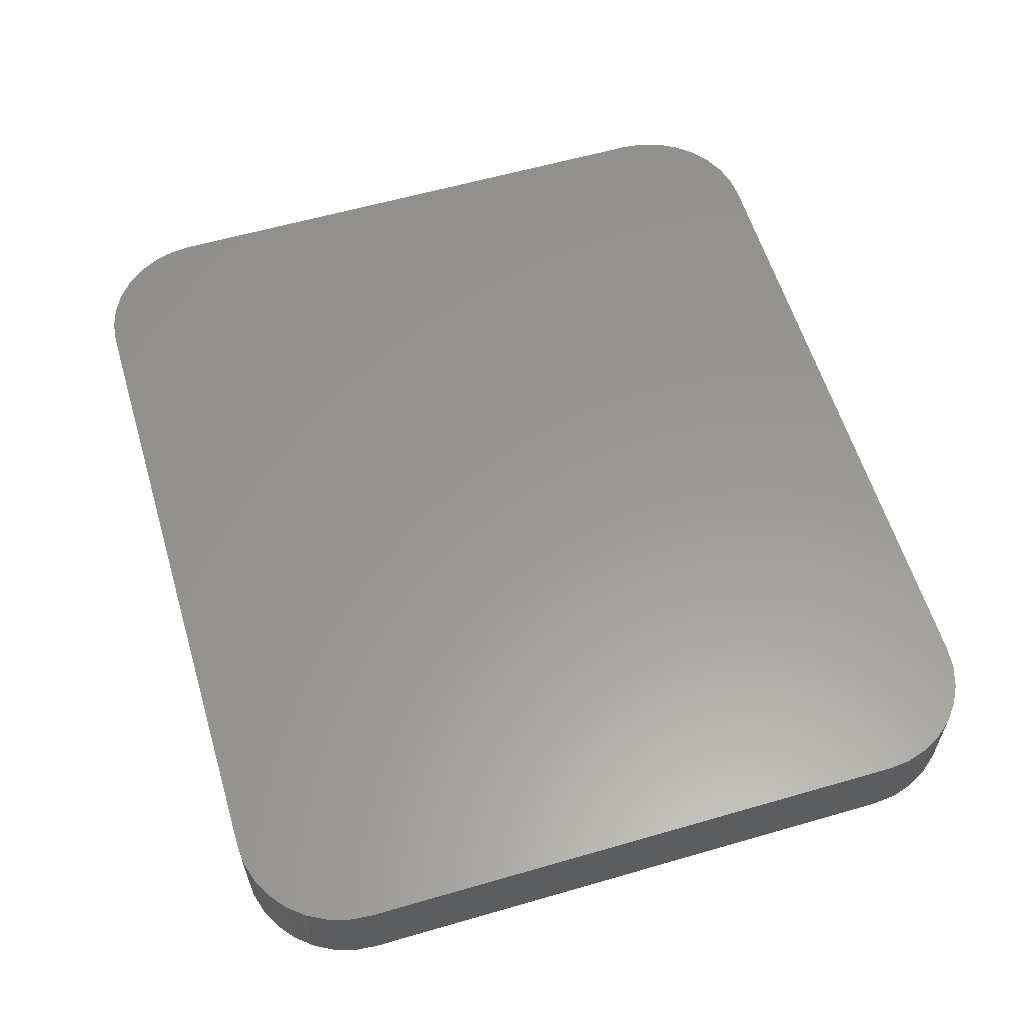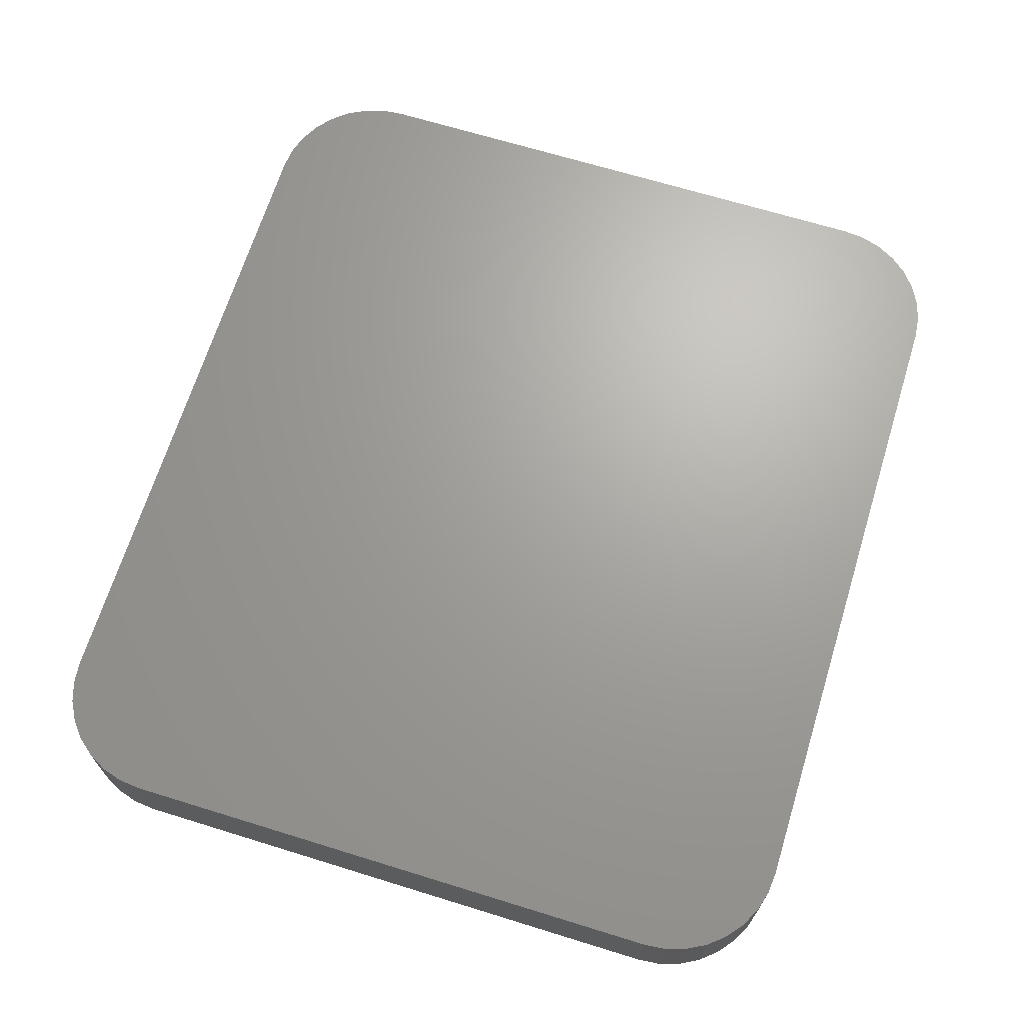
<metadata>
{"format":"stl","ext":"stl","renderer":"f3d","projection":"perspective","resolution":1024,"background":"white","views":[{"elev":59.1,"azim":-106.6,"up":"+Z"},{"elev":67.7,"azim":107.2,"up":"+Z"}]}
</metadata>
<code>
# stl→obj: 360 verts, 716 faces
v 0.1138 0.7365 0
v -0.4341 0.7365 0
v 0.09967 0.7379 0
v -0.42 0.7379 0
v -0.4341 0.1557 0
v 0.1138 0.1557 0
v -0.42 0.1544 0
v 0.09967 0.1544 0
v -0.4476 0.7324 0
v 0.1273 0.7324 0
v -0.4601 0.7257 0
v 0.1398 0.7257 0
v -0.471 0.7168 0
v 0.1507 0.7168 0
v 0.1398 0.1665 0
v -0.4601 0.1665 0
v 0.1507 0.1755 0
v -0.4476 0.1599 0
v 0.1273 0.1599 0
v -0.471 0.1755 0
v -0.48 0.1864 0
v 0.1597 0.1864 0
v -0.4867 0.1989 0
v 0.1664 0.1989 0
v -0.4908 0.2125 0
v 0.1705 0.2125 0
v -0.4922 0.2266 0
v 0.1719 0.2266 0
v -0.4922 0.6657 0
v 0.1719 0.6657 0
v -0.4908 0.6798 0
v 0.1705 0.6798 0
v -0.4867 0.6933 0
v 0.1664 0.6933 0
v -0.48 0.7058 0
v 0.1597 0.7058 0
v -0.5078 0.6657 0.08594
v -0.5078 0.6657 0.01562
v -0.5078 0.2266 0.08594
v -0.5078 0.2266 0.01562
v -0.5061 0.6828 0.01562
v -0.5061 0.6828 0.08594
v -0.5011 0.6993 0.01562
v -0.5011 0.6993 0.08594
v -0.493 0.7145 0.01562
v -0.493 0.7145 0.08594
v -0.4821 0.7278 0.01562
v -0.4821 0.7278 0.08594
v -0.4688 0.7387 0.01562
v -0.4688 0.7387 0.08594
v -0.4536 0.7469 0.01562
v -0.4536 0.7469 0.08594
v -0.4371 0.7518 0.01562
v -0.4371 0.7518 0.08594
v -0.42 0.7535 0.01562
v -0.42 0.7535 0.08594
v 0.09967 0.7535 0.08594
v 0.09967 0.7535 0.01562
v 0.1168 0.7518 0.01562
v 0.1168 0.7518 0.08594
v 0.1333 0.7469 0.01562
v 0.1333 0.7469 0.08594
v 0.1485 0.7387 0.01562
v 0.1485 0.7387 0.08594
v 0.1618 0.7278 0.01562
v 0.1618 0.7278 0.08594
v 0.1727 0.7145 0.01562
v 0.1727 0.7145 0.08594
v 0.1808 0.6993 0.01562
v 0.1808 0.6993 0.08594
v 0.1858 0.6828 0.01562
v 0.1858 0.6828 0.08594
v 0.1875 0.6657 0.01562
v 0.1875 0.6657 0.08594
v 0.1875 0.2266 0.08594
v 0.1875 0.2266 0.01562
v 0.1858 0.2094 0.01562
v 0.1858 0.2094 0.08594
v 0.1808 0.193 0.01562
v 0.1808 0.193 0.08594
v 0.1727 0.1778 0.01562
v 0.1727 0.1778 0.08594
v 0.1618 0.1645 0.01562
v 0.1618 0.1645 0.08594
v 0.1485 0.1535 0.01562
v 0.1485 0.1535 0.08594
v 0.1333 0.1454 0.01562
v 0.1333 0.1454 0.08594
v 0.1168 0.1404 0.01562
v 0.1168 0.1404 0.08594
v 0.09967 0.1387 0.01562
v 0.09967 0.1387 0.08594
v -0.42 0.1387 0.08594
v -0.42 0.1387 0.01562
v -0.4371 0.1404 0.01562
v -0.4371 0.1404 0.08594
v -0.4536 0.1454 0.01562
v -0.4536 0.1454 0.08594
v -0.4688 0.1535 0.01562
v -0.4688 0.1535 0.08594
v -0.4821 0.1645 0.01562
v -0.4821 0.1645 0.08594
v -0.493 0.1778 0.01562
v -0.493 0.1778 0.08594
v -0.5011 0.193 0.01562
v -0.5011 0.193 0.08594
v -0.5061 0.2094 0.01562
v -0.5061 0.2094 0.08594
v -0.42 0.139 0.01258
v -0.4371 0.1407 0.01258
v -0.42 0.1399 0.009646
v -0.4369 0.1416 0.009646
v -0.42 0.1414 0.006944
v -0.4366 0.143 0.006944
v -0.42 0.1433 0.004576
v -0.4362 0.1449 0.004576
v -0.42 0.1457 0.002633
v -0.4358 0.1472 0.002633
v -0.42 0.1484 0.001189
v -0.4352 0.1499 0.001189
v -0.42 0.1513 0.0003002
v -0.4347 0.1528 0.0003002
v -0.5058 0.2095 0.01258
v -0.5075 0.2266 0.01258
v -0.505 0.2097 0.009646
v -0.5066 0.2266 0.009646
v -0.5035 0.2099 0.006944
v -0.5052 0.2266 0.006944
v -0.5016 0.2103 0.004576
v -0.5032 0.2266 0.004576
v -0.4993 0.2108 0.002633
v -0.5009 0.2266 0.002633
v -0.4967 0.2113 0.001189
v -0.4982 0.2266 0.001189
v -0.4938 0.2119 0.0003002
v -0.4952 0.2266 0.0003002
v -0.5008 0.1931 0.01258
v -0.5 0.1934 0.009646
v -0.4987 0.194 0.006944
v -0.4969 0.1947 0.004576
v -0.4947 0.1956 0.002633
v -0.4922 0.1966 0.001189
v -0.4895 0.1978 0.0003002
v -0.4928 0.1779 0.01258
v -0.492 0.1784 0.009646
v -0.4908 0.1792 0.006944
v -0.4892 0.1803 0.004576
v -0.4872 0.1816 0.002633
v -0.485 0.1831 0.001189
v -0.4826 0.1848 0.0003002
v -0.4819 0.1647 0.01258
v -0.4812 0.1653 0.009646
v -0.4802 0.1663 0.006944
v -0.4789 0.1677 0.004576
v -0.4772 0.1694 0.002633
v -0.4753 0.1713 0.001189
v -0.4732 0.1734 0.0003002
v -0.4686 0.1538 0.01258
v -0.4681 0.1545 0.009646
v -0.4673 0.1557 0.006944
v -0.4662 0.1573 0.004576
v -0.4649 0.1593 0.002633
v -0.4634 0.1616 0.001189
v -0.4618 0.164 0.0003002
v -0.4535 0.1457 0.01258
v -0.4531 0.1465 0.009646
v -0.4526 0.1479 0.006944
v -0.4518 0.1496 0.004576
v -0.4509 0.1518 0.002633
v -0.4499 0.1543 0.001189
v -0.4488 0.157 0.0003002
v -0.4952 0.6657 0.0003002
v -0.4982 0.6657 0.001189
v -0.5009 0.6657 0.002633
v -0.5032 0.6657 0.004576
v -0.5052 0.6657 0.006944
v -0.5066 0.6657 0.009646
v -0.5075 0.6657 0.01258
v -0.5058 0.6828 0.01258
v -0.505 0.6826 0.009646
v -0.5035 0.6823 0.006944
v -0.5016 0.6819 0.004576
v -0.4993 0.6815 0.002633
v -0.4967 0.681 0.001189
v -0.4938 0.6804 0.0003002
v -0.4371 0.7516 0.01258
v -0.42 0.7532 0.01258
v -0.4369 0.7507 0.009646
v -0.42 0.7523 0.009646
v -0.4366 0.7493 0.006944
v -0.42 0.7509 0.006944
v -0.4362 0.7474 0.004576
v -0.42 0.749 0.004576
v -0.4358 0.745 0.002633
v -0.42 0.7466 0.002633
v -0.4352 0.7424 0.001189
v -0.42 0.7439 0.001189
v -0.4347 0.7395 0.0003002
v -0.42 0.741 0.0003002
v -0.4535 0.7466 0.01258
v -0.4531 0.7458 0.009646
v -0.4526 0.7444 0.006944
v -0.4518 0.7426 0.004576
v -0.4509 0.7404 0.002633
v -0.4499 0.7379 0.001189
v -0.4488 0.7352 0.0003002
v -0.4686 0.7385 0.01258
v -0.4681 0.7377 0.009646
v -0.4673 0.7365 0.006944
v -0.4662 0.7349 0.004576
v -0.4649 0.733 0.002633
v -0.4634 0.7307 0.001189
v -0.4618 0.7283 0.0003002
v -0.4819 0.7276 0.01258
v -0.4812 0.727 0.009646
v -0.4802 0.7259 0.006944
v -0.4789 0.7246 0.004576
v -0.4772 0.7229 0.002633
v -0.4753 0.721 0.001189
v -0.4732 0.7189 0.0003002
v -0.4928 0.7143 0.01258
v -0.492 0.7138 0.009646
v -0.4908 0.713 0.006944
v -0.4892 0.712 0.004576
v -0.4872 0.7106 0.002633
v -0.485 0.7091 0.001189
v -0.4826 0.7075 0.0003002
v -0.5008 0.6992 0.01258
v -0.5 0.6989 0.009646
v -0.4987 0.6983 0.006944
v -0.4969 0.6976 0.004576
v -0.4947 0.6967 0.002633
v -0.4922 0.6956 0.001189
v -0.4895 0.6945 0.0003002
v 0.09967 0.741 0.0003002
v 0.09967 0.7439 0.001189
v 0.09967 0.7466 0.002633
v 0.09967 0.749 0.004576
v 0.09967 0.7509 0.006944
v 0.09967 0.7523 0.009646
v 0.09967 0.7532 0.01258
v 0.1167 0.7516 0.01258
v 0.1166 0.7507 0.009646
v 0.1163 0.7493 0.006944
v 0.1159 0.7474 0.004576
v 0.1155 0.745 0.002633
v 0.1149 0.7424 0.001189
v 0.1144 0.7395 0.0003002
v 0.1855 0.6828 0.01258
v 0.1872 0.6657 0.01258
v 0.1846 0.6826 0.009646
v 0.1863 0.6657 0.009646
v 0.1832 0.6823 0.006944
v 0.1849 0.6657 0.006944
v 0.1813 0.6819 0.004576
v 0.1829 0.6657 0.004576
v 0.179 0.6815 0.002633
v 0.1806 0.6657 0.002633
v 0.1764 0.681 0.001189
v 0.1779 0.6657 0.001189
v 0.1735 0.6804 0.0003002
v 0.1749 0.6657 0.0003002
v 0.1805 0.6992 0.01258
v 0.1797 0.6989 0.009646
v 0.1784 0.6983 0.006944
v 0.1766 0.6976 0.004576
v 0.1744 0.6967 0.002633
v 0.1719 0.6956 0.001189
v 0.1692 0.6945 0.0003002
v 0.1724 0.7143 0.01258
v 0.1717 0.7138 0.009646
v 0.1705 0.713 0.006944
v 0.1689 0.712 0.004576
v 0.1669 0.7106 0.002633
v 0.1647 0.7091 0.001189
v 0.1622 0.7075 0.0003002
v 0.1616 0.7276 0.01258
v 0.1609 0.727 0.009646
v 0.1599 0.7259 0.006944
v 0.1585 0.7246 0.004576
v 0.1569 0.7229 0.002633
v 0.155 0.721 0.001189
v 0.1529 0.7189 0.0003002
v 0.1483 0.7385 0.01258
v 0.1478 0.7377 0.009646
v 0.147 0.7365 0.006944
v 0.1459 0.7349 0.004576
v 0.1446 0.733 0.002633
v 0.1431 0.7307 0.001189
v 0.1415 0.7283 0.0003002
v 0.1332 0.7466 0.01258
v 0.1328 0.7458 0.009646
v 0.1323 0.7444 0.006944
v 0.1315 0.7426 0.004576
v 0.1306 0.7404 0.002633
v 0.1296 0.7379 0.001189
v 0.1285 0.7352 0.0003002
v 0.1749 0.2266 0.0003002
v 0.1779 0.2266 0.001189
v 0.1806 0.2266 0.002633
v 0.1829 0.2266 0.004576
v 0.1849 0.2266 0.006944
v 0.1863 0.2266 0.009646
v 0.1872 0.2266 0.01258
v 0.1855 0.2095 0.01258
v 0.1846 0.2097 0.009646
v 0.1832 0.2099 0.006944
v 0.1813 0.2103 0.004576
v 0.179 0.2108 0.002633
v 0.1764 0.2113 0.001189
v 0.1735 0.2119 0.0003002
v 0.1167 0.1407 0.01258
v 0.09967 0.139 0.01258
v 0.1166 0.1416 0.009646
v 0.09967 0.1399 0.009646
v 0.1163 0.143 0.006944
v 0.09967 0.1414 0.006944
v 0.1159 0.1449 0.004576
v 0.09967 0.1433 0.004576
v 0.1155 0.1472 0.002633
v 0.09967 0.1457 0.002633
v 0.1149 0.1499 0.001189
v 0.09967 0.1484 0.001189
v 0.1144 0.1528 0.0003002
v 0.09967 0.1513 0.0003002
v 0.1332 0.1457 0.01258
v 0.1328 0.1465 0.009646
v 0.1323 0.1479 0.006944
v 0.1315 0.1496 0.004576
v 0.1306 0.1518 0.002633
v 0.1296 0.1543 0.001189
v 0.1285 0.157 0.0003002
v 0.1483 0.1538 0.01258
v 0.1478 0.1545 0.009646
v 0.147 0.1557 0.006944
v 0.1459 0.1573 0.004576
v 0.1446 0.1593 0.002633
v 0.1431 0.1616 0.001189
v 0.1415 0.164 0.0003002
v 0.1616 0.1647 0.01258
v 0.1609 0.1653 0.009646
v 0.1599 0.1663 0.006944
v 0.1585 0.1677 0.004576
v 0.1569 0.1694 0.002633
v 0.155 0.1713 0.001189
v 0.1529 0.1734 0.0003002
v 0.1724 0.1779 0.01258
v 0.1717 0.1784 0.009646
v 0.1705 0.1792 0.006944
v 0.1689 0.1803 0.004576
v 0.1669 0.1816 0.002633
v 0.1647 0.1831 0.001189
v 0.1622 0.1848 0.0003002
v 0.1805 0.1931 0.01258
v 0.1797 0.1934 0.009646
v 0.1784 0.194 0.006944
v 0.1766 0.1947 0.004576
v 0.1744 0.1956 0.002633
v 0.1719 0.1966 0.001189
v 0.1692 0.1978 0.0003002
f 1 2 3
f 2 4 3
f 5 6 7
f 6 8 7
f 9 2 1
f 10 9 1
f 11 9 10
f 12 11 10
f 13 11 12
f 14 13 12
f 15 16 17
f 18 16 15
f 19 18 15
f 5 18 19
f 6 5 19
f 16 20 17
f 17 20 21
f 17 21 22
f 22 21 23
f 22 23 24
f 24 23 25
f 24 25 26
f 26 25 27
f 26 27 28
f 28 27 29
f 28 29 30
f 30 29 31
f 30 31 32
f 32 31 33
f 32 33 34
f 34 33 35
f 34 35 36
f 36 35 13
f 36 13 14
f 37 38 39
f 39 38 40
f 38 37 41
f 41 37 42
f 41 42 43
f 43 42 44
f 43 44 45
f 45 44 46
f 45 46 47
f 47 46 48
f 47 48 49
f 49 48 50
f 49 50 51
f 51 50 52
f 51 52 53
f 53 52 54
f 53 54 55
f 55 54 56
f 57 58 56
f 56 58 55
f 58 57 59
f 59 57 60
f 59 60 61
f 61 60 62
f 61 62 63
f 63 62 64
f 63 64 65
f 65 64 66
f 65 66 67
f 67 66 68
f 67 68 69
f 69 68 70
f 69 70 71
f 71 70 72
f 71 72 73
f 73 72 74
f 75 76 74
f 74 76 73
f 76 75 77
f 77 75 78
f 77 78 79
f 79 78 80
f 79 80 81
f 81 80 82
f 81 82 83
f 83 82 84
f 83 84 85
f 85 84 86
f 85 86 87
f 87 86 88
f 87 88 89
f 89 88 90
f 89 90 91
f 91 90 92
f 93 94 92
f 92 94 91
f 94 93 95
f 95 93 96
f 95 96 97
f 97 96 98
f 97 98 99
f 99 98 100
f 99 100 101
f 101 100 102
f 101 102 103
f 103 102 104
f 103 104 105
f 105 104 106
f 105 106 107
f 107 106 108
f 107 108 40
f 40 108 39
f 94 95 109
f 109 95 110
f 109 110 111
f 111 110 112
f 111 112 113
f 113 112 114
f 113 114 115
f 115 114 116
f 115 116 117
f 117 116 118
f 117 118 119
f 119 118 120
f 119 120 121
f 121 120 122
f 121 122 7
f 7 122 5
f 107 40 123
f 123 40 124
f 123 124 125
f 125 124 126
f 125 126 127
f 127 126 128
f 127 128 129
f 129 128 130
f 129 130 131
f 131 130 132
f 131 132 133
f 133 132 134
f 133 134 135
f 135 134 136
f 135 136 25
f 25 136 27
f 105 107 137
f 137 107 123
f 137 123 138
f 138 123 125
f 138 125 139
f 139 125 127
f 139 127 140
f 140 127 129
f 140 129 141
f 141 129 131
f 141 131 142
f 142 131 133
f 142 133 143
f 143 133 135
f 143 135 23
f 23 135 25
f 103 105 144
f 144 105 137
f 144 137 145
f 145 137 138
f 145 138 146
f 146 138 139
f 146 139 147
f 147 139 140
f 147 140 148
f 148 140 141
f 148 141 149
f 149 141 142
f 149 142 150
f 150 142 143
f 150 143 21
f 21 143 23
f 101 103 151
f 151 103 144
f 151 144 152
f 152 144 145
f 152 145 153
f 153 145 146
f 153 146 154
f 154 146 147
f 154 147 155
f 155 147 148
f 155 148 156
f 156 148 149
f 156 149 157
f 157 149 150
f 157 150 20
f 20 150 21
f 99 101 158
f 158 101 151
f 158 151 159
f 159 151 152
f 159 152 160
f 160 152 153
f 160 153 161
f 161 153 154
f 161 154 162
f 162 154 155
f 162 155 163
f 163 155 156
f 163 156 164
f 164 156 157
f 164 157 16
f 16 157 20
f 97 99 165
f 165 99 158
f 165 158 166
f 166 158 159
f 166 159 167
f 167 159 160
f 167 160 168
f 168 160 161
f 168 161 169
f 169 161 162
f 169 162 170
f 170 162 163
f 170 163 171
f 171 163 164
f 171 164 18
f 18 164 16
f 95 97 110
f 110 97 165
f 110 165 112
f 112 165 166
f 112 166 114
f 114 166 167
f 114 167 116
f 116 167 168
f 116 168 118
f 118 168 169
f 118 169 120
f 120 169 170
f 120 170 122
f 122 170 171
f 122 171 5
f 5 171 18
f 29 27 172
f 172 27 136
f 172 136 173
f 173 136 134
f 173 134 174
f 174 134 132
f 174 132 175
f 175 132 130
f 175 130 176
f 176 130 128
f 176 128 177
f 177 128 126
f 177 126 178
f 178 126 124
f 178 124 38
f 38 124 40
f 38 41 178
f 178 41 179
f 178 179 177
f 177 179 180
f 177 180 176
f 176 180 181
f 176 181 175
f 175 181 182
f 175 182 174
f 174 182 183
f 174 183 173
f 173 183 184
f 173 184 172
f 172 184 185
f 172 185 29
f 29 185 31
f 53 55 186
f 186 55 187
f 186 187 188
f 188 187 189
f 188 189 190
f 190 189 191
f 190 191 192
f 192 191 193
f 192 193 194
f 194 193 195
f 194 195 196
f 196 195 197
f 196 197 198
f 198 197 199
f 198 199 2
f 2 199 4
f 51 53 200
f 200 53 186
f 200 186 201
f 201 186 188
f 201 188 202
f 202 188 190
f 202 190 203
f 203 190 192
f 203 192 204
f 204 192 194
f 204 194 205
f 205 194 196
f 205 196 206
f 206 196 198
f 206 198 9
f 9 198 2
f 49 51 207
f 207 51 200
f 207 200 208
f 208 200 201
f 208 201 209
f 209 201 202
f 209 202 210
f 210 202 203
f 210 203 211
f 211 203 204
f 211 204 212
f 212 204 205
f 212 205 213
f 213 205 206
f 213 206 11
f 11 206 9
f 47 49 214
f 214 49 207
f 214 207 215
f 215 207 208
f 215 208 216
f 216 208 209
f 216 209 217
f 217 209 210
f 217 210 218
f 218 210 211
f 218 211 219
f 219 211 212
f 219 212 220
f 220 212 213
f 220 213 13
f 13 213 11
f 45 47 221
f 221 47 214
f 221 214 222
f 222 214 215
f 222 215 223
f 223 215 216
f 223 216 224
f 224 216 217
f 224 217 225
f 225 217 218
f 225 218 226
f 226 218 219
f 226 219 227
f 227 219 220
f 227 220 35
f 35 220 13
f 43 45 228
f 228 45 221
f 228 221 229
f 229 221 222
f 229 222 230
f 230 222 223
f 230 223 231
f 231 223 224
f 231 224 232
f 232 224 225
f 232 225 233
f 233 225 226
f 233 226 234
f 234 226 227
f 234 227 33
f 33 227 35
f 41 43 179
f 179 43 228
f 179 228 180
f 180 228 229
f 180 229 181
f 181 229 230
f 181 230 182
f 182 230 231
f 182 231 183
f 183 231 232
f 183 232 184
f 184 232 233
f 184 233 185
f 185 233 234
f 185 234 31
f 31 234 33
f 3 4 235
f 235 4 199
f 235 199 236
f 236 199 197
f 236 197 237
f 237 197 195
f 237 195 238
f 238 195 193
f 238 193 239
f 239 193 191
f 239 191 240
f 240 191 189
f 240 189 241
f 241 189 187
f 241 187 58
f 58 187 55
f 58 59 241
f 241 59 242
f 241 242 240
f 240 242 243
f 240 243 239
f 239 243 244
f 239 244 238
f 238 244 245
f 238 245 237
f 237 245 246
f 237 246 236
f 236 246 247
f 236 247 235
f 235 247 248
f 235 248 3
f 3 248 1
f 71 73 249
f 249 73 250
f 249 250 251
f 251 250 252
f 251 252 253
f 253 252 254
f 253 254 255
f 255 254 256
f 255 256 257
f 257 256 258
f 257 258 259
f 259 258 260
f 259 260 261
f 261 260 262
f 261 262 32
f 32 262 30
f 69 71 263
f 263 71 249
f 263 249 264
f 264 249 251
f 264 251 265
f 265 251 253
f 265 253 266
f 266 253 255
f 266 255 267
f 267 255 257
f 267 257 268
f 268 257 259
f 268 259 269
f 269 259 261
f 269 261 34
f 34 261 32
f 67 69 270
f 270 69 263
f 270 263 271
f 271 263 264
f 271 264 272
f 272 264 265
f 272 265 273
f 273 265 266
f 273 266 274
f 274 266 267
f 274 267 275
f 275 267 268
f 275 268 276
f 276 268 269
f 276 269 36
f 36 269 34
f 65 67 277
f 277 67 270
f 277 270 278
f 278 270 271
f 278 271 279
f 279 271 272
f 279 272 280
f 280 272 273
f 280 273 281
f 281 273 274
f 281 274 282
f 282 274 275
f 282 275 283
f 283 275 276
f 283 276 14
f 14 276 36
f 63 65 284
f 284 65 277
f 284 277 285
f 285 277 278
f 285 278 286
f 286 278 279
f 286 279 287
f 287 279 280
f 287 280 288
f 288 280 281
f 288 281 289
f 289 281 282
f 289 282 290
f 290 282 283
f 290 283 12
f 12 283 14
f 61 63 291
f 291 63 284
f 291 284 292
f 292 284 285
f 292 285 293
f 293 285 286
f 293 286 294
f 294 286 287
f 294 287 295
f 295 287 288
f 295 288 296
f 296 288 289
f 296 289 297
f 297 289 290
f 297 290 10
f 10 290 12
f 59 61 242
f 242 61 291
f 242 291 243
f 243 291 292
f 243 292 244
f 244 292 293
f 244 293 245
f 245 293 294
f 245 294 246
f 246 294 295
f 246 295 247
f 247 295 296
f 247 296 248
f 248 296 297
f 248 297 1
f 1 297 10
f 28 30 298
f 298 30 262
f 298 262 299
f 299 262 260
f 299 260 300
f 300 260 258
f 300 258 301
f 301 258 256
f 301 256 302
f 302 256 254
f 302 254 303
f 303 254 252
f 303 252 304
f 304 252 250
f 304 250 76
f 76 250 73
f 76 77 304
f 304 77 305
f 304 305 303
f 303 305 306
f 303 306 302
f 302 306 307
f 302 307 301
f 301 307 308
f 301 308 300
f 300 308 309
f 300 309 299
f 299 309 310
f 299 310 298
f 298 310 311
f 298 311 28
f 28 311 26
f 89 91 312
f 312 91 313
f 312 313 314
f 314 313 315
f 314 315 316
f 316 315 317
f 316 317 318
f 318 317 319
f 318 319 320
f 320 319 321
f 320 321 322
f 322 321 323
f 322 323 324
f 324 323 325
f 324 325 6
f 6 325 8
f 87 89 326
f 326 89 312
f 326 312 327
f 327 312 314
f 327 314 328
f 328 314 316
f 328 316 329
f 329 316 318
f 329 318 330
f 330 318 320
f 330 320 331
f 331 320 322
f 331 322 332
f 332 322 324
f 332 324 19
f 19 324 6
f 85 87 333
f 333 87 326
f 333 326 334
f 334 326 327
f 334 327 335
f 335 327 328
f 335 328 336
f 336 328 329
f 336 329 337
f 337 329 330
f 337 330 338
f 338 330 331
f 338 331 339
f 339 331 332
f 339 332 15
f 15 332 19
f 83 85 340
f 340 85 333
f 340 333 341
f 341 333 334
f 341 334 342
f 342 334 335
f 342 335 343
f 343 335 336
f 343 336 344
f 344 336 337
f 344 337 345
f 345 337 338
f 345 338 346
f 346 338 339
f 346 339 17
f 17 339 15
f 81 83 347
f 347 83 340
f 347 340 348
f 348 340 341
f 348 341 349
f 349 341 342
f 349 342 350
f 350 342 343
f 350 343 351
f 351 343 344
f 351 344 352
f 352 344 345
f 352 345 353
f 353 345 346
f 353 346 22
f 22 346 17
f 79 81 354
f 354 81 347
f 354 347 355
f 355 347 348
f 355 348 356
f 356 348 349
f 356 349 357
f 357 349 350
f 357 350 358
f 358 350 351
f 358 351 359
f 359 351 352
f 359 352 360
f 360 352 353
f 360 353 24
f 24 353 22
f 77 79 305
f 305 79 354
f 305 354 306
f 306 354 355
f 306 355 307
f 307 355 356
f 307 356 308
f 308 356 357
f 308 357 309
f 309 357 358
f 309 358 310
f 310 358 359
f 310 359 311
f 311 359 360
f 311 360 26
f 26 360 24
f 7 8 121
f 121 8 325
f 121 325 119
f 119 325 323
f 119 323 117
f 117 323 321
f 117 321 115
f 115 321 319
f 115 319 113
f 113 319 317
f 113 317 111
f 111 317 315
f 111 315 109
f 109 315 313
f 109 313 94
f 94 313 91
f 93 90 96
f 93 92 90
f 57 54 60
f 57 56 54
f 60 54 52
f 60 52 62
f 62 52 50
f 62 50 64
f 86 98 88
f 88 98 96
f 88 96 90
f 64 50 66
f 66 50 48
f 66 48 68
f 68 48 46
f 68 46 70
f 70 46 44
f 70 44 72
f 72 44 42
f 72 42 74
f 74 42 37
f 74 37 75
f 75 37 39
f 75 39 78
f 78 39 108
f 78 108 80
f 80 108 106
f 80 106 82
f 82 106 104
f 82 104 84
f 84 104 102
f 84 102 86
f 86 102 100
f 86 100 98

</code>
